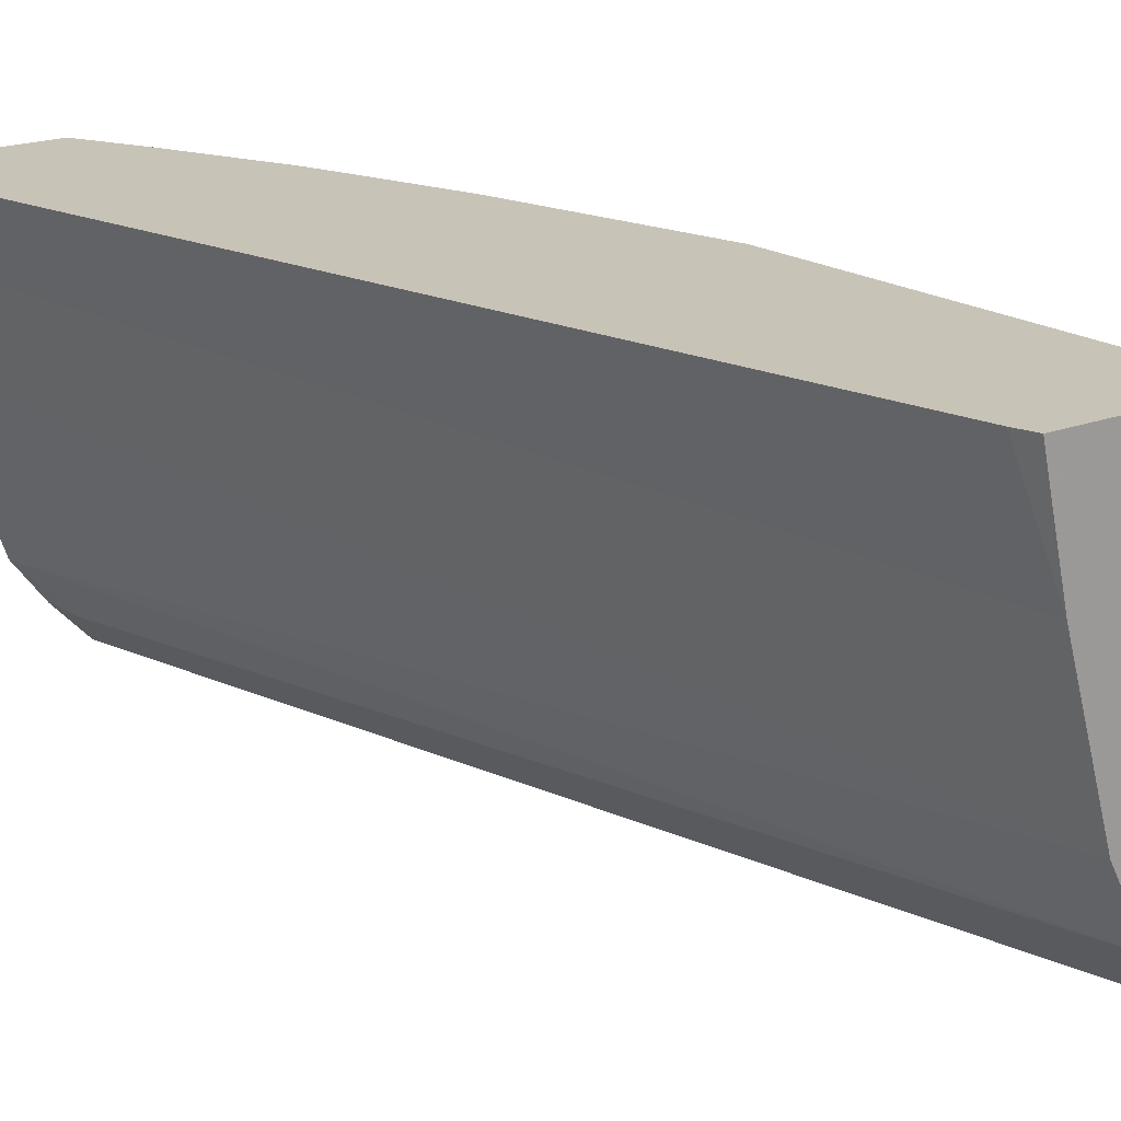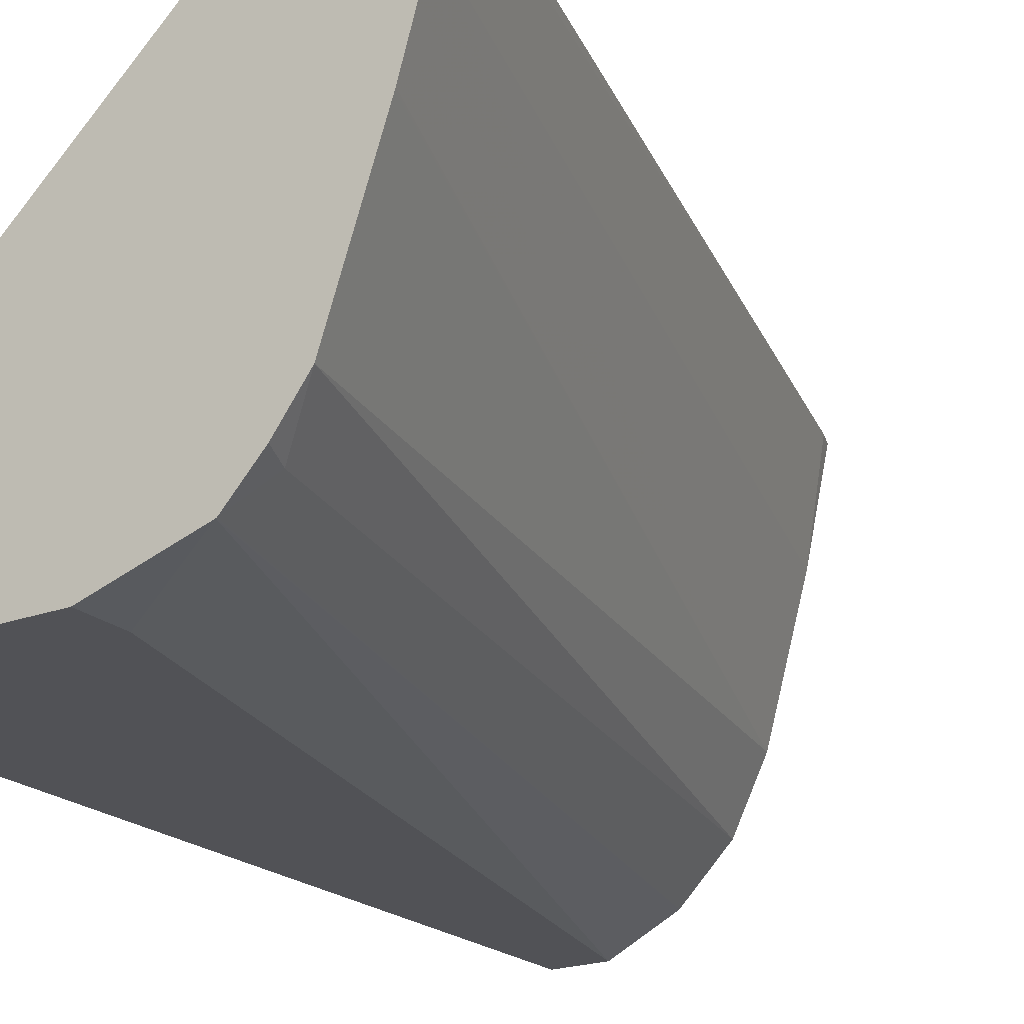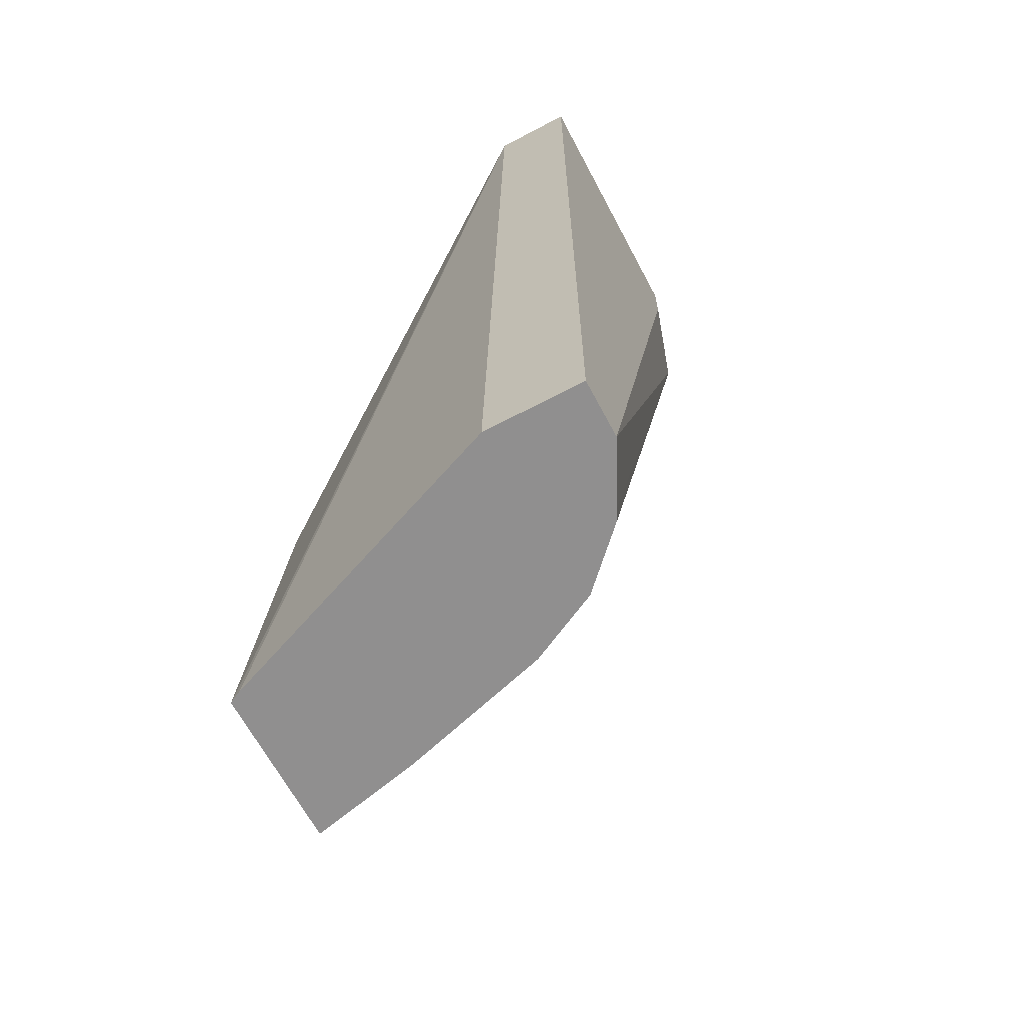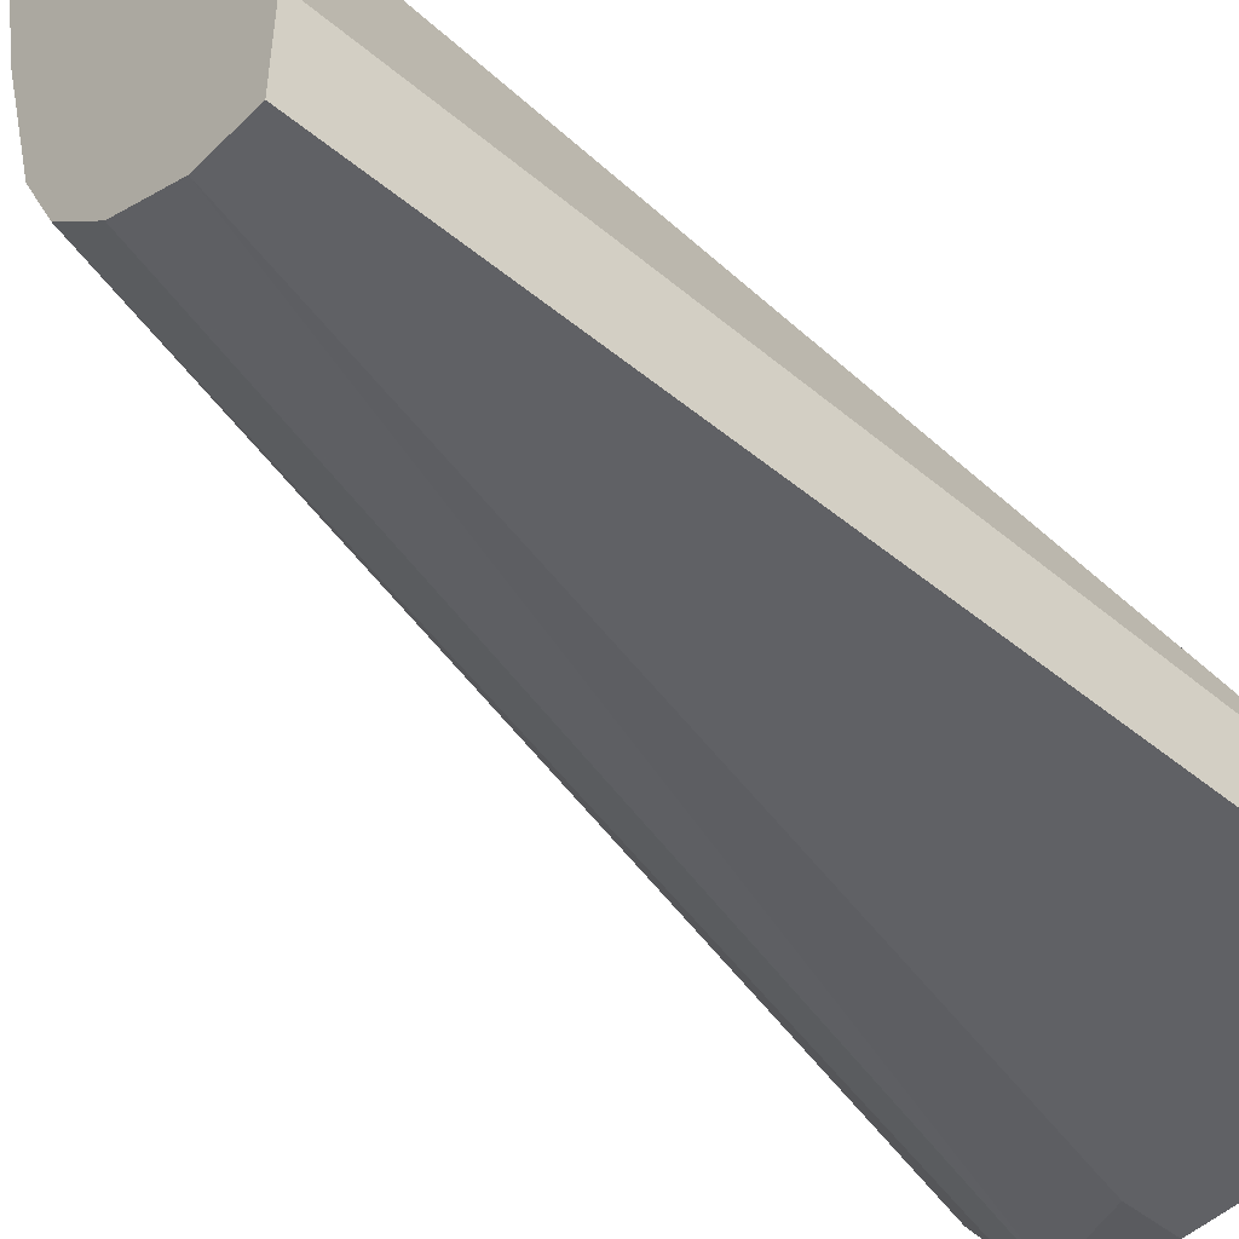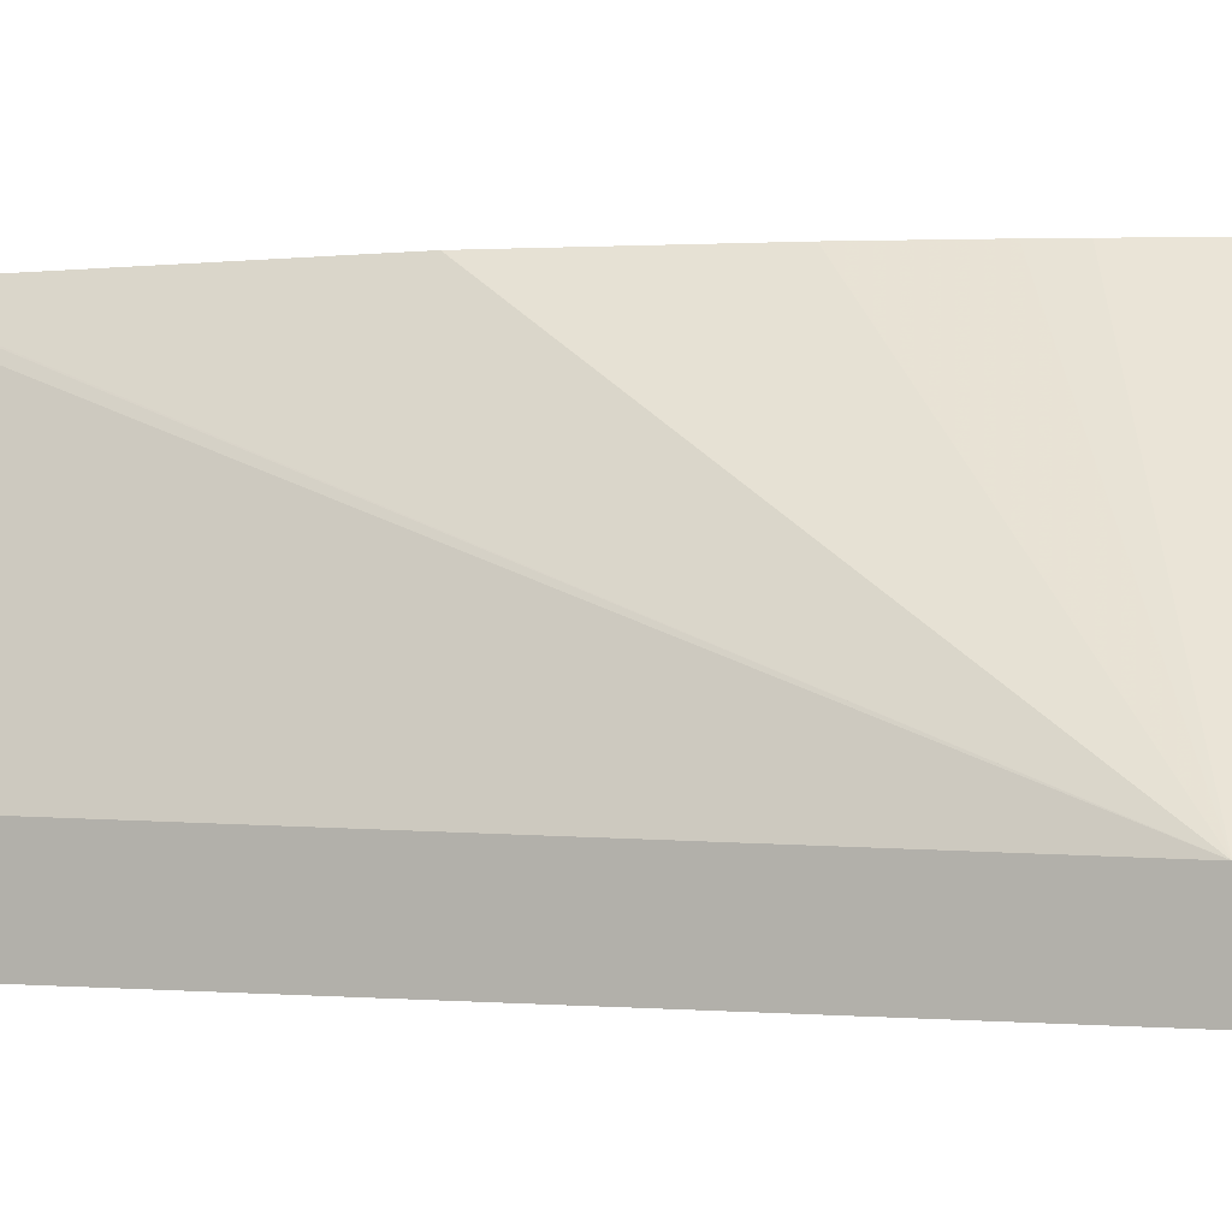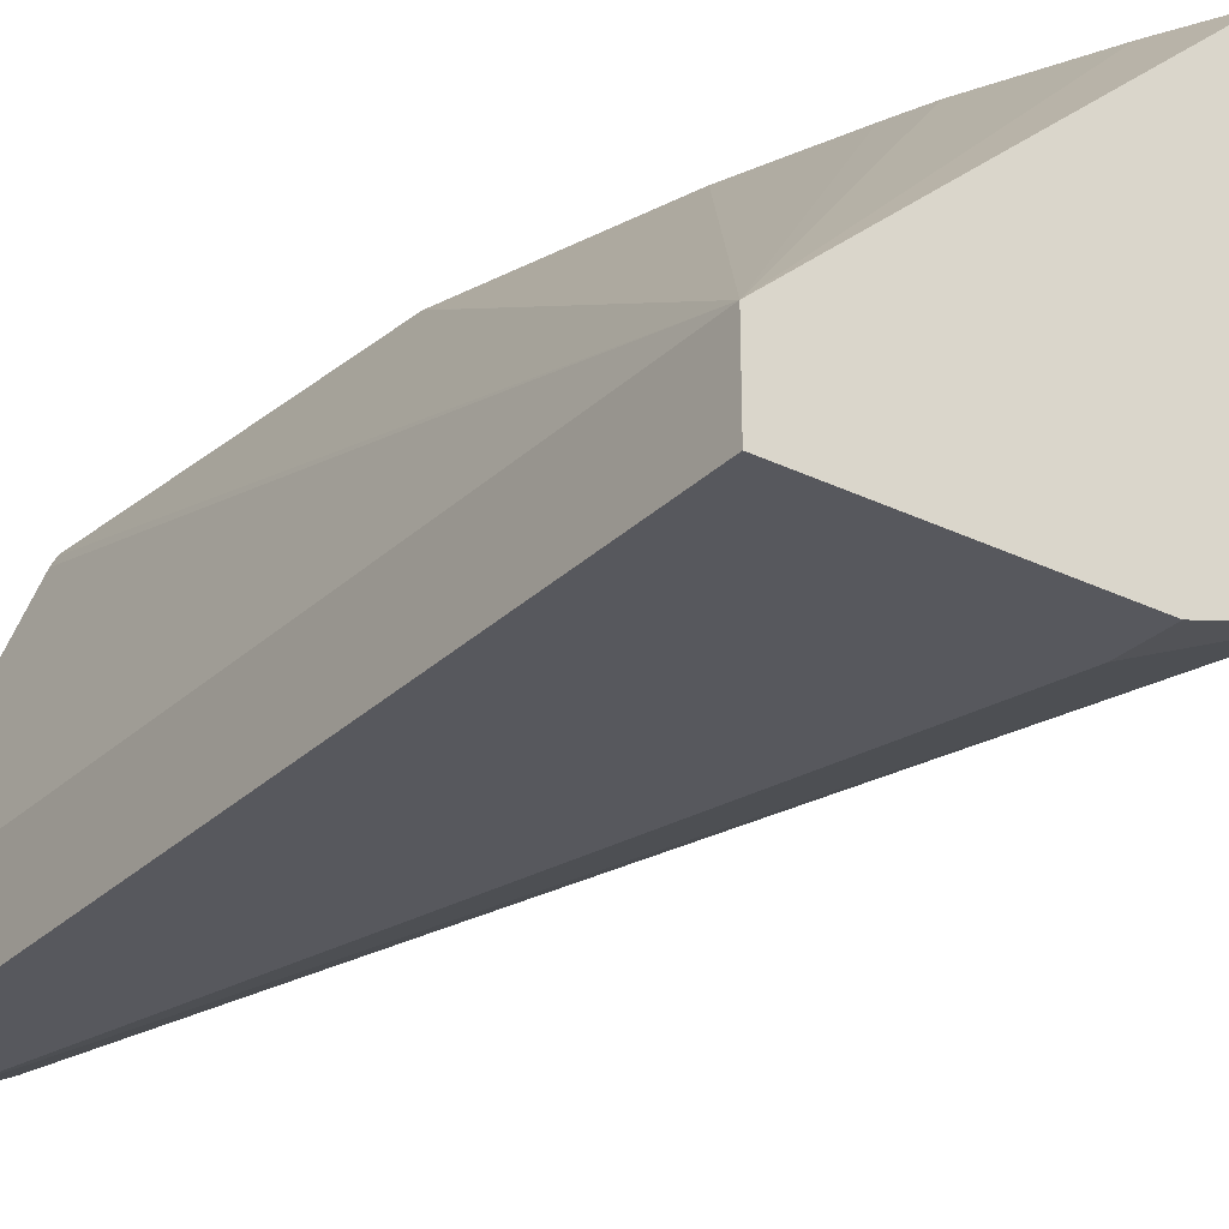
<metadata>
{"format":"obj","ext":"obj","renderer":"f3d","projection":"perspective","resolution":1024,"background":"white","views":[{"elev":19.7,"azim":144.8,"up":"+Y"},{"elev":-21.3,"azim":33.3,"up":"+Y"},{"elev":-65.4,"azim":-62.0,"up":"+Z"},{"elev":-48.1,"azim":-132.6,"up":"+Y"},{"elev":-1.8,"azim":-62.8,"up":"+Y"},{"elev":-28.9,"azim":-35.8,"up":"+Y"}]}
</metadata>
<code>
v -0.6163 -0.3688 0.3486
v -0.5122 -0.3688 0.3486
v -0.6163 -0.3375 0.3486
v -0.6163 -0.3688 -0.01406
v -0.4715 -0.3562 0.3486
v -0.5122 -0.3688 0.3278
v -0.471 -0.2046 0.3486
v -0.4853 -0.2046 0.3228
v -0.5058 -0.2046 0.2818
v -0.5119 -0.2046 0.2668
v -0.528 -0.2046 0.2253
v -0.5531 -0.2046 0.1434
v -0.5531 -0.2046 0.1432
v -0.5676 -0.2046 -0.01406
v -0.5679 -0.2053 -0.01406
v -0.5686 -0.2065 -0.01406
v -0.5701 -0.2095 -0.01406
v -0.6163 -0.3303 -0.01406
v -0.5941 -0.3688 -0.01406
v -0.4712 -0.356 0.3482
v -0.4711 -0.3559 0.3486
v -0.5711 -0.3572 -0.01406
v -0.5668 -0.3551 -0.01406
v -0.4096 -0.2046 0.3486
v -0.5061 -0.2046 -0.01406
v -0.461 -0.3431 0.338
v -0.4575 -0.3414 0.3486
v -0.5463 -0.3346 -0.01406
v -0.4096 -0.2047 0.3486
v -0.4142 -0.2046 0.3278
v -0.5157 -0.2476 -0.01406
v -0.5033 -0.2046 -0.00604
v -0.4454 -0.3254 0.3486
v -0.5348 -0.3116 -0.01406
v -0.4097 -0.2051 0.3486
v -0.4149 -0.229 0.3486
v -0.4149 -0.2074 0.3278
v -0.5326 -0.3073 -0.01406
v -0.425 -0.264 0.3486
v -0.4247 -0.2633 0.3486
f 7 10 9
f 7 11 10
f 7 12 11
f 7 13 12
f 7 14 13
f 7 25 14
f 7 32 25
f 5 22 23
f 7 24 30
f 5 23 20
f 5 19 22
f 5 6 19
f 5 20 21
f 4 22 19
f 7 9 8
f 7 30 32
f 20 26 21
f 4 23 22
f 21 26 27
f 38 40 39
f 36 40 38
f 33 38 39
f 33 34 38
f 31 36 38
f 31 37 36
f 31 32 37
f 20 23 26
f 30 37 32
f 29 35 30
f 28 34 33
f 26 28 33
f 26 33 27
f 25 32 31
f 24 29 30
f 23 28 26
f 30 35 36
f 4 28 23
f 30 36 37
f 4 38 34
f 1 19 6
f 1 4 19
f 1 18 4
f 1 3 18
f 1 7 3
f 1 24 7
f 1 29 24
f 1 6 2
f 1 35 29
f 1 36 35
f 1 40 36
f 1 39 40
f 1 33 39
f 1 27 33
f 1 21 27
f 1 5 21
f 4 34 28
f 2 6 5
f 1 2 5
f 3 8 9
f 4 31 38
f 4 25 31
f 4 14 25
f 4 15 14
f 3 7 8
f 4 17 16
f 4 18 17
f 3 17 18
f 4 16 15
f 3 15 16
f 3 14 15
f 3 13 14
f 3 12 13
f 3 11 12
f 3 10 11
f 3 9 10
f 3 16 17

</code>
